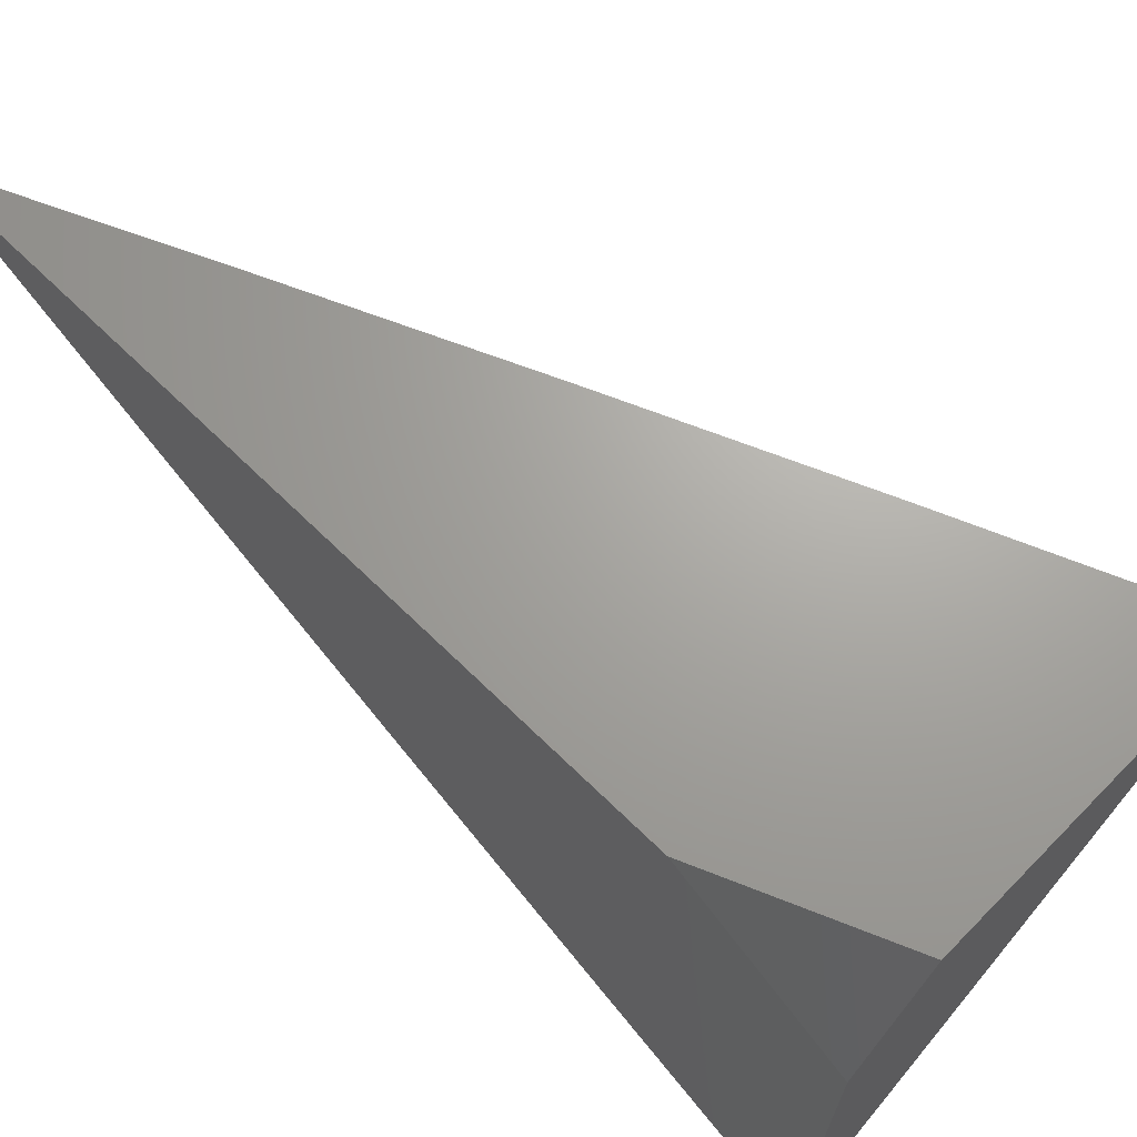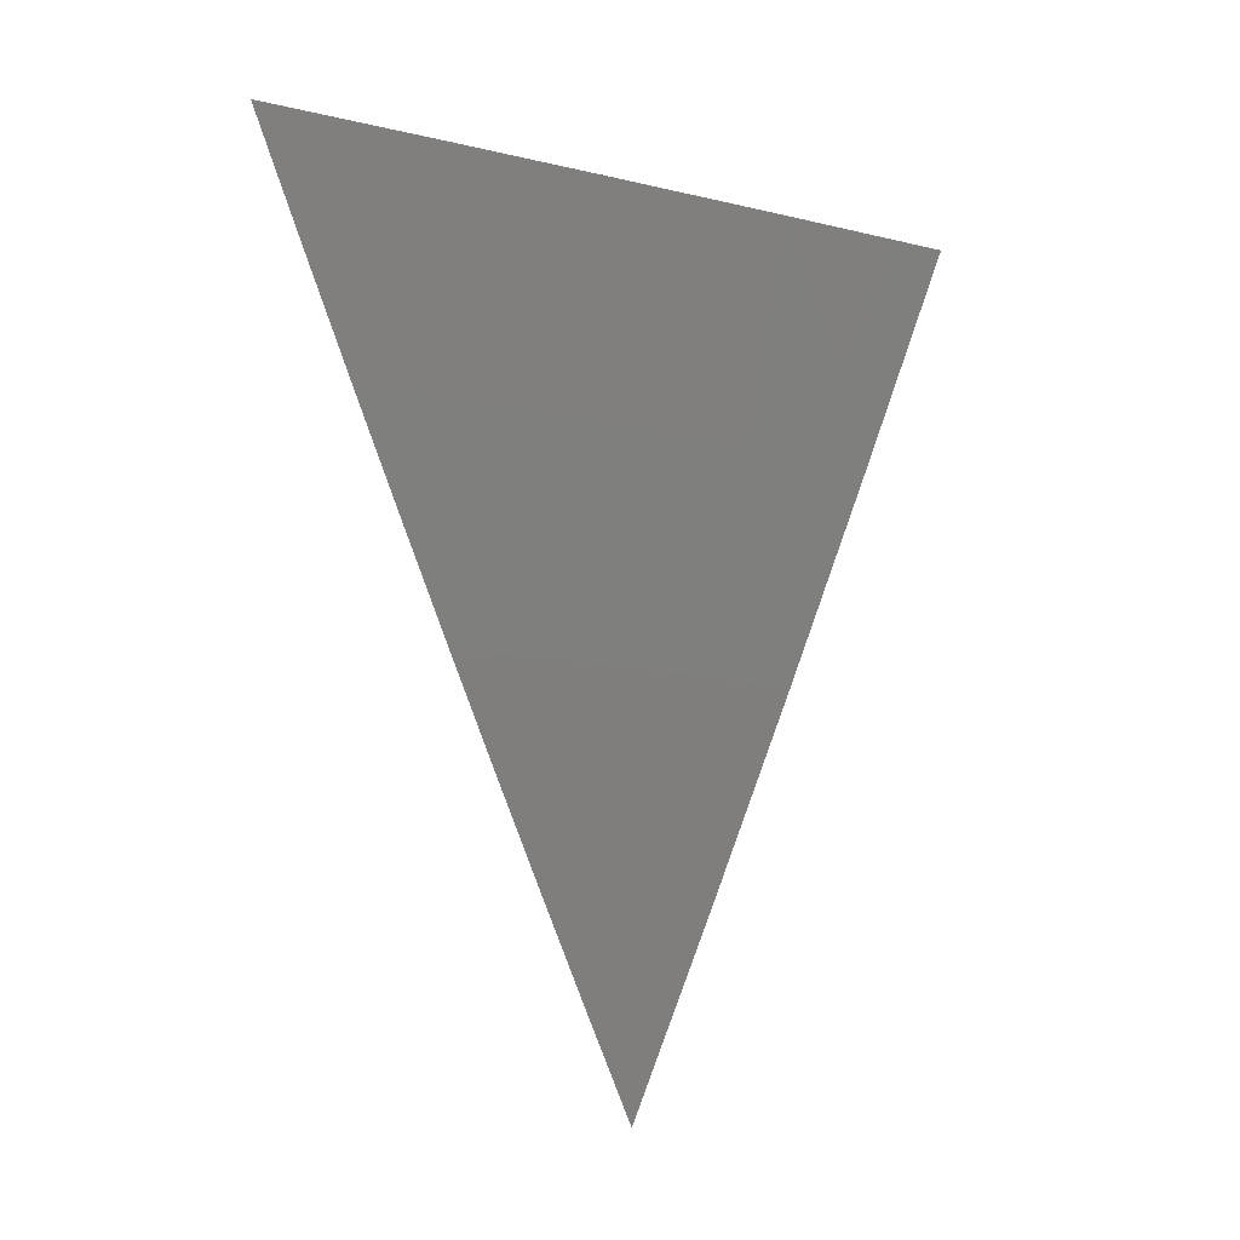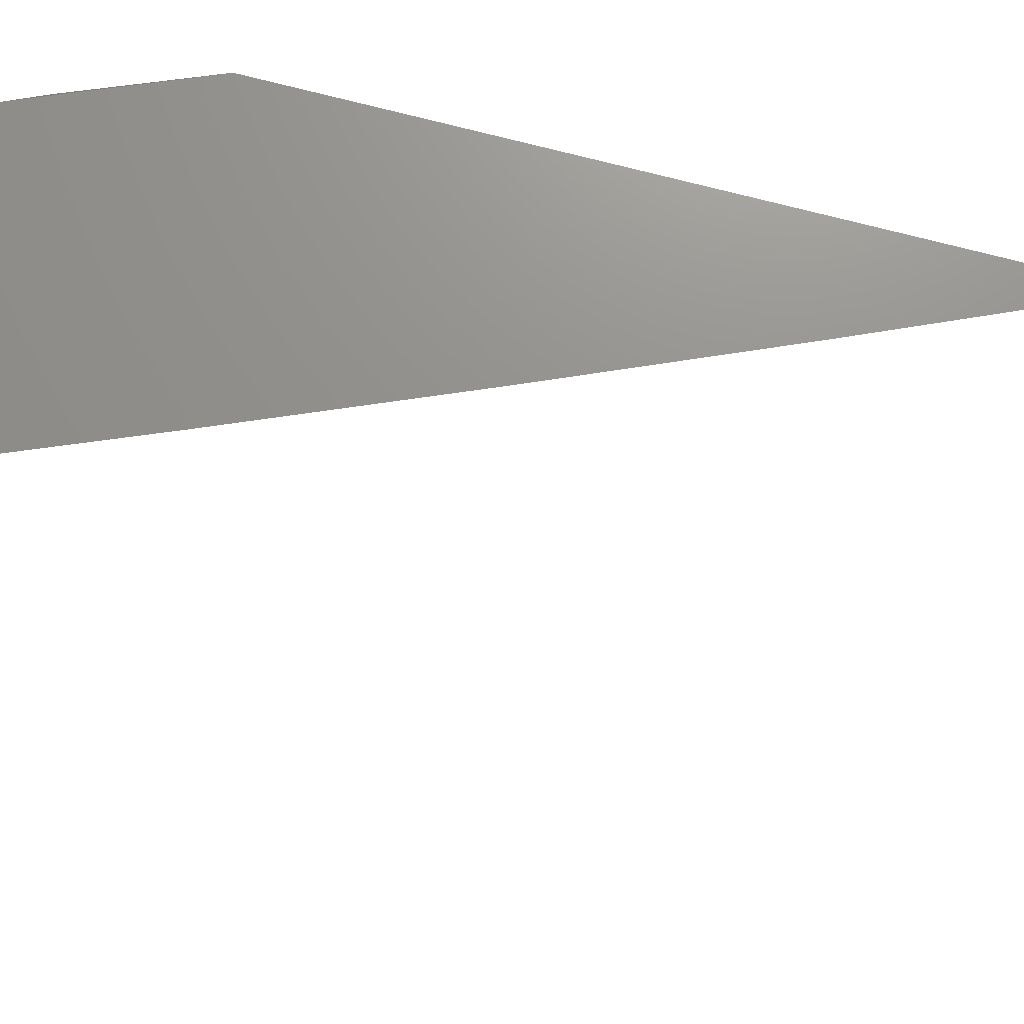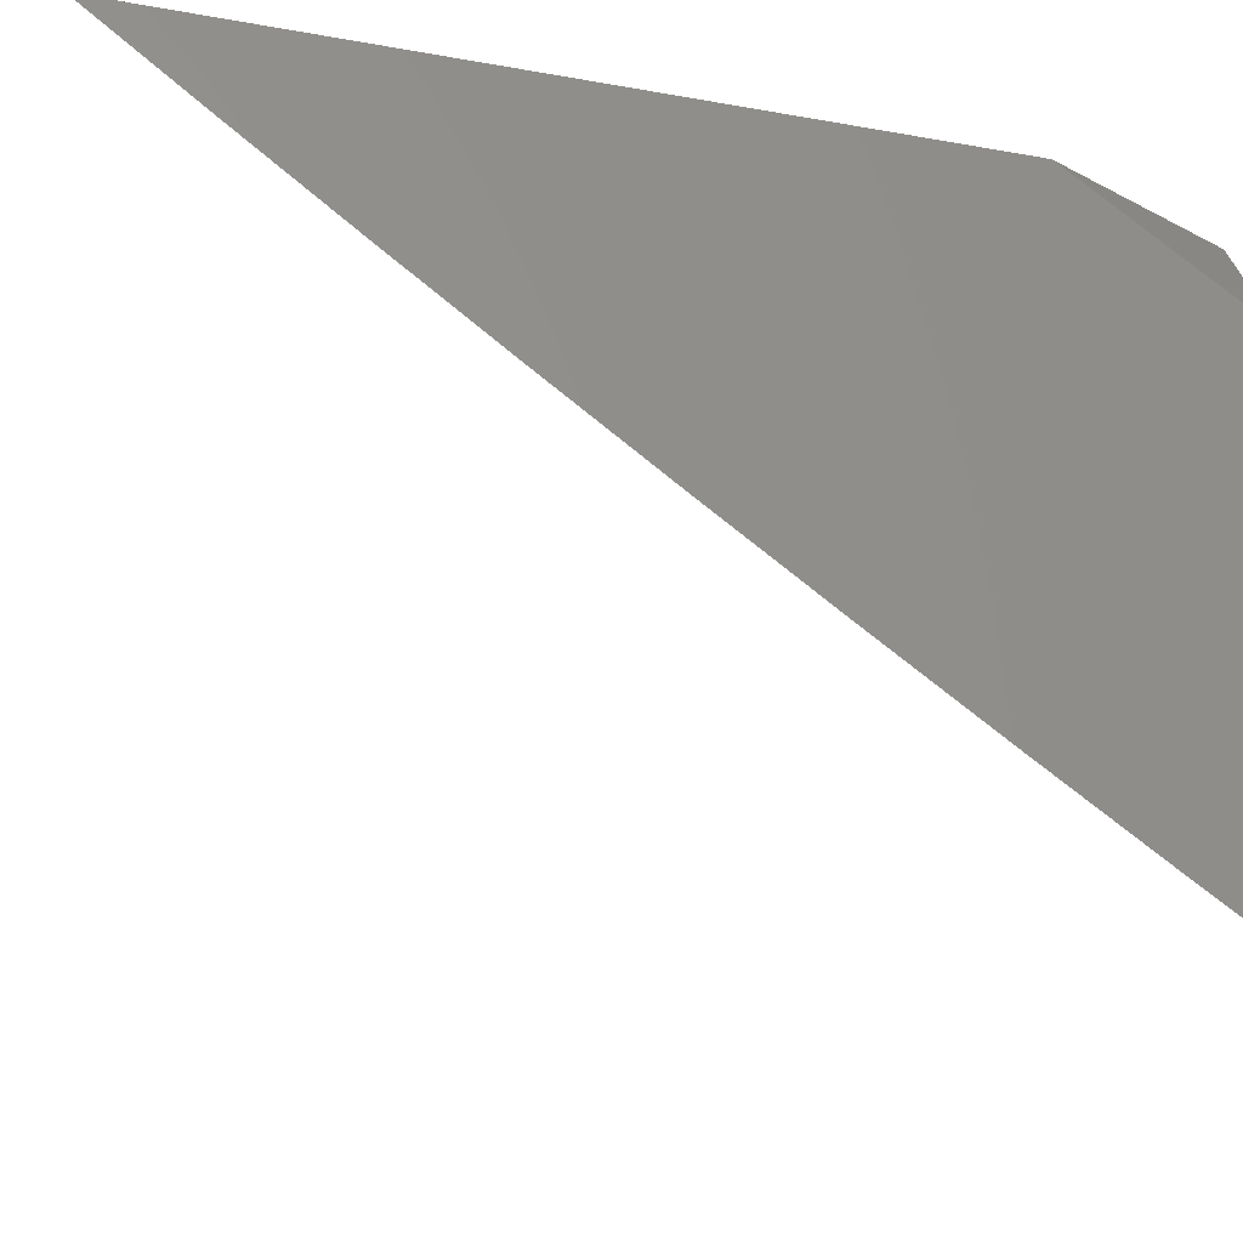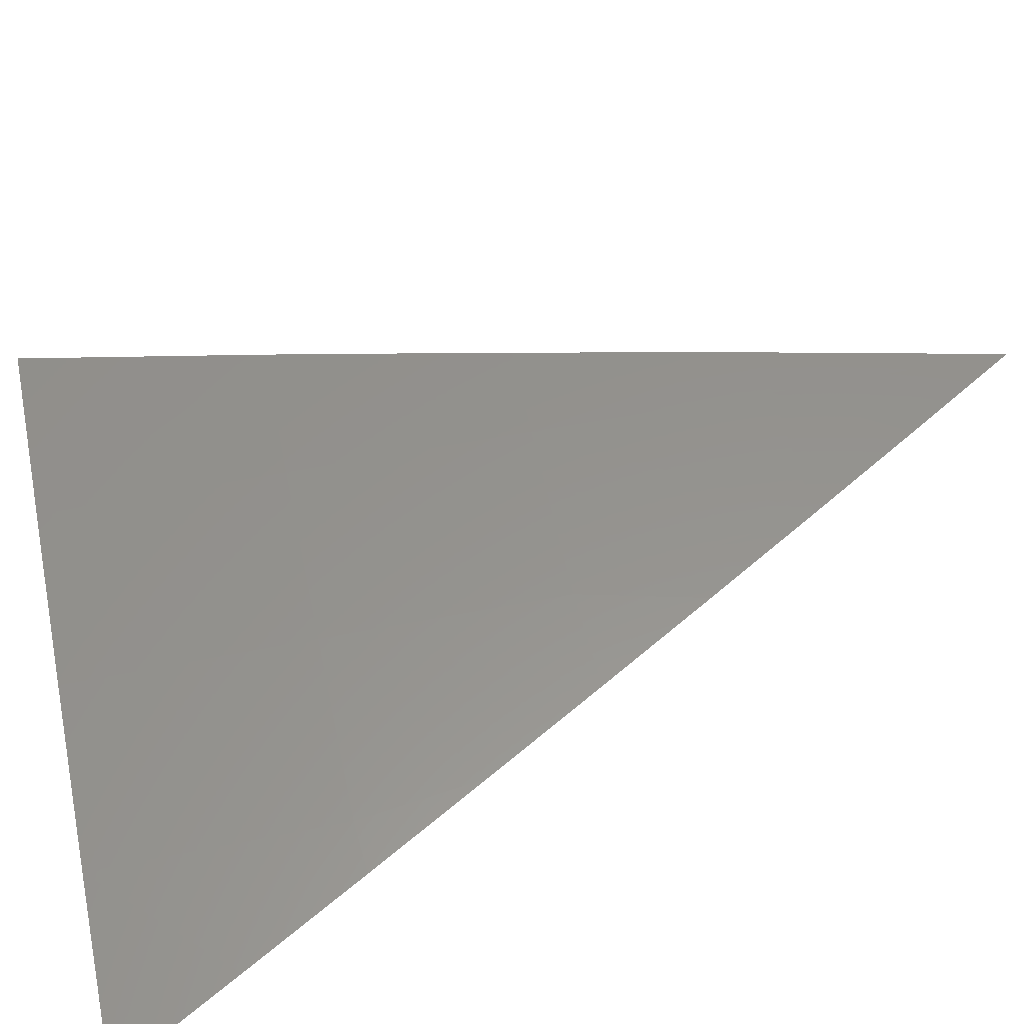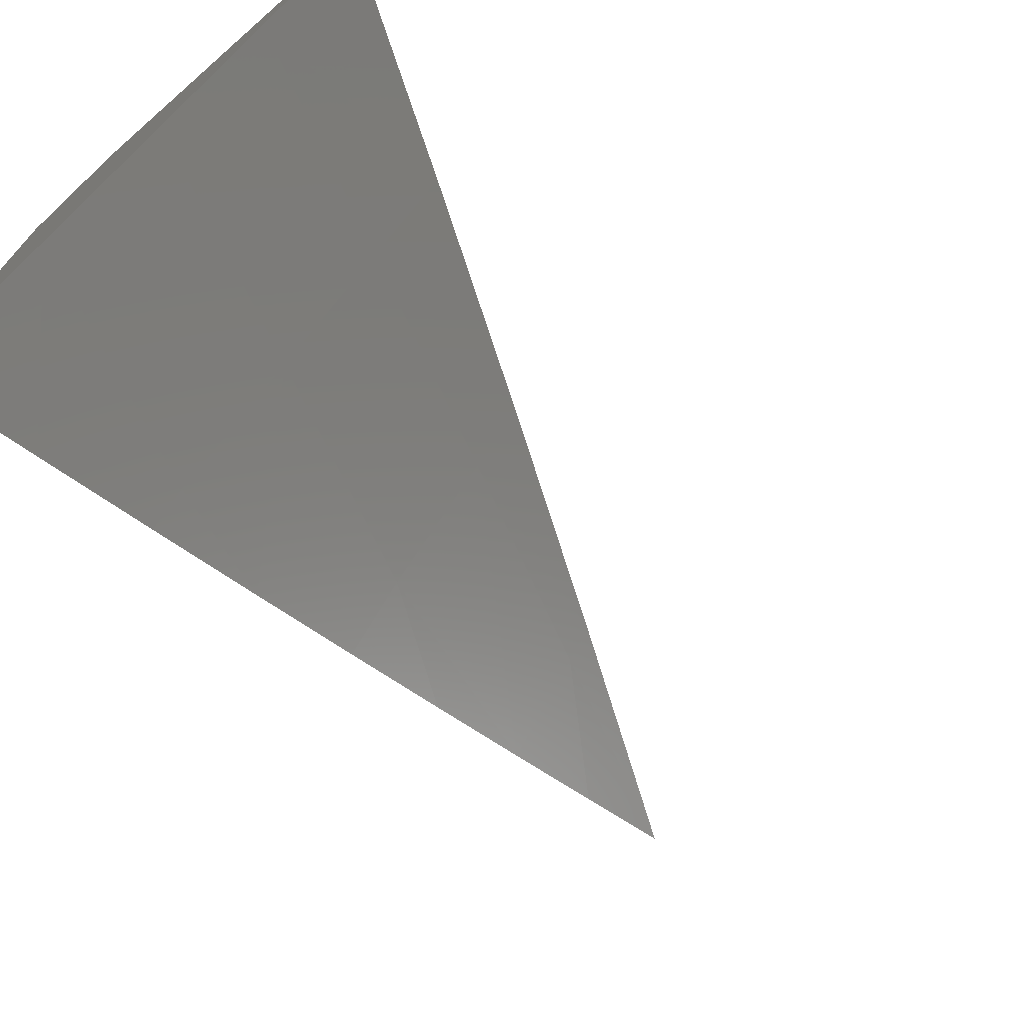
<metadata>
{"format":"stl","ext":"stl","renderer":"f3d","projection":"perspective","resolution":1024,"background":"white","views":[{"elev":67.8,"azim":-45.6,"up":"+Y"},{"elev":-14.7,"azim":32.4,"up":"+Z"},{"elev":72.3,"azim":104.8,"up":"+Y"},{"elev":-29.0,"azim":-105.0,"up":"+Y"},{"elev":-62.0,"azim":113.6,"up":"+Y"},{"elev":-72.3,"azim":41.2,"up":"+Y"}]}
</metadata>
<code>
# stl→obj: 25 verts, 46 faces
v 9 -5.043 -4
v 9.025 -5 -4
v 9 -5 -4.06
v 9.135 -5 -4
v 9.102 -5.058 -4
v 9.103 -5 -4.079
v 9.077 -5.044 -4.079
v 9.069 -5 -4.158
v 9.052 -5.03 -4.157
v 9.035 -5 -4.236
v 9.026 -5.015 -4.236
v 9 -5 -4.314
v 9 -5.03 -4.276
v 9 -5.059 -4.237
v 9.018 -5.087 -4.157
v 9.044 -5.101 -4.079
v 9.068 -5.115 -4
v 9.01 -5.158 -4.079
v 9.034 -5.172 -4
v 9 -5.202 -4.04
v 9 -5.23 -4
v 9 -5.174 -4.08
v 9 -5.146 -4.119
v 9 -5.117 -4.159
v 9 -5.088 -4.198
f 1 2 3
f 4 5 6
f 6 5 7
f 6 7 8
f 8 7 9
f 8 9 10
f 10 9 11
f 10 11 12
f 12 11 13
f 13 11 14
f 14 11 9
f 14 9 15
f 15 9 7
f 15 7 16
f 16 7 5
f 16 5 17
f 16 17 18
f 18 17 19
f 18 19 20
f 20 19 21
f 20 22 18
f 18 22 23
f 18 23 16
f 16 23 24
f 16 24 15
f 15 24 25
f 15 25 14
f 2 8 3
f 3 8 10
f 3 10 12
f 4 6 2
f 2 6 8
f 1 17 2
f 2 17 5
f 2 5 4
f 21 19 1
f 1 19 17
f 3 24 1
f 1 24 23
f 1 23 22
f 12 13 3
f 3 13 14
f 3 14 25
f 25 24 3
f 22 20 1
f 1 20 21

</code>
